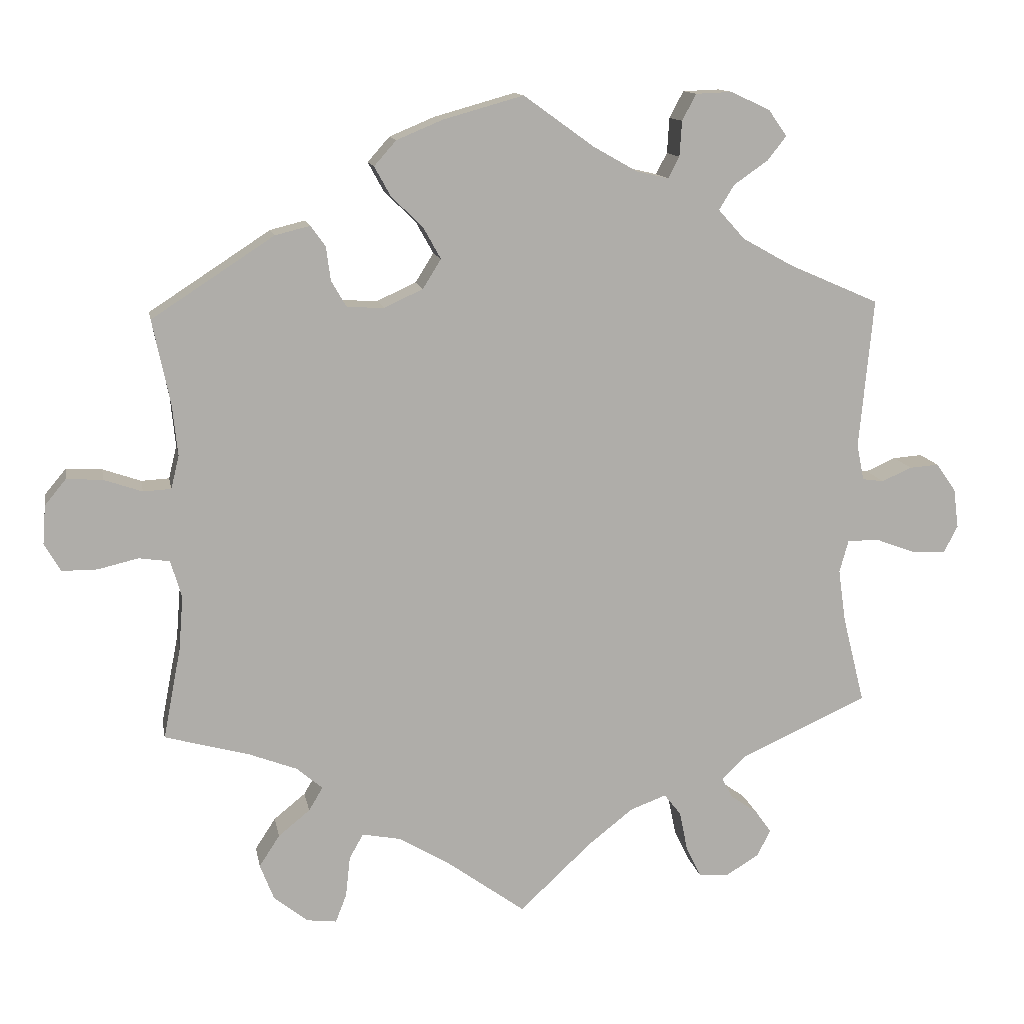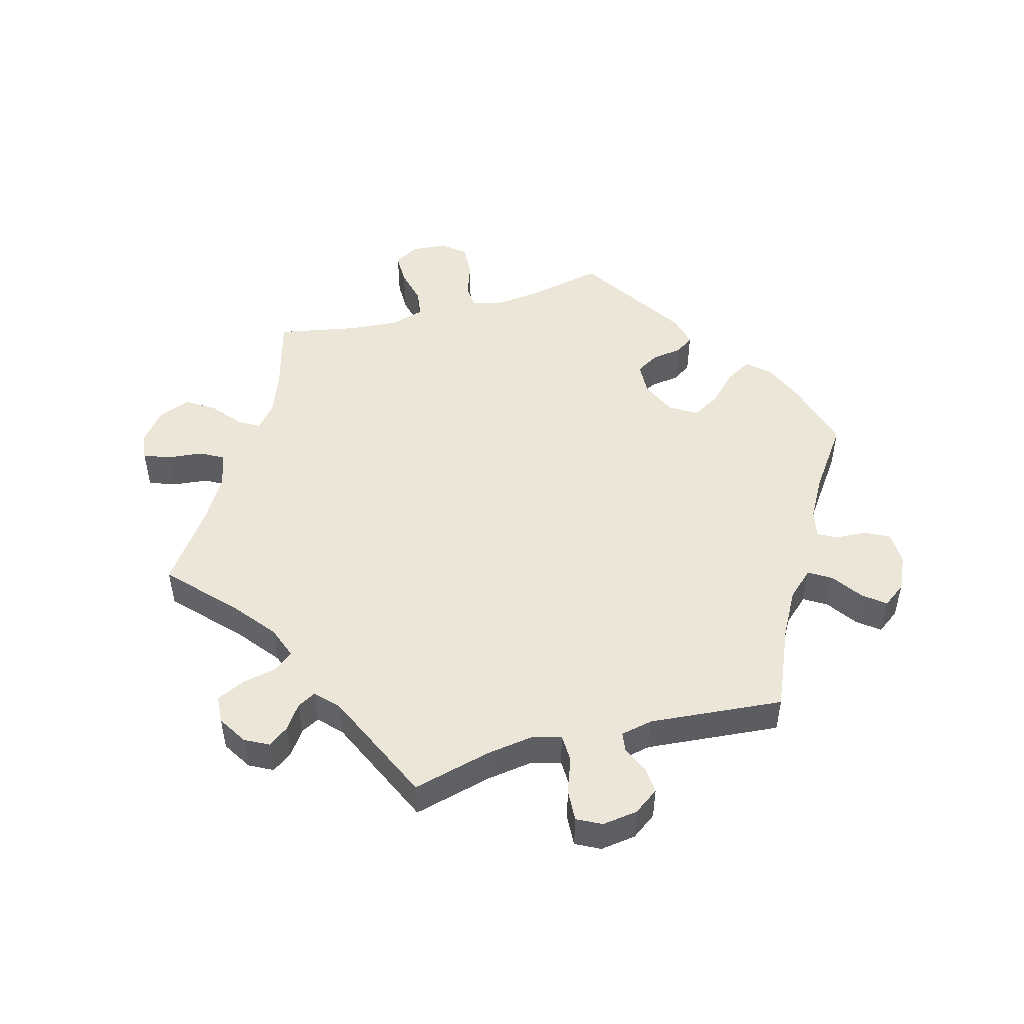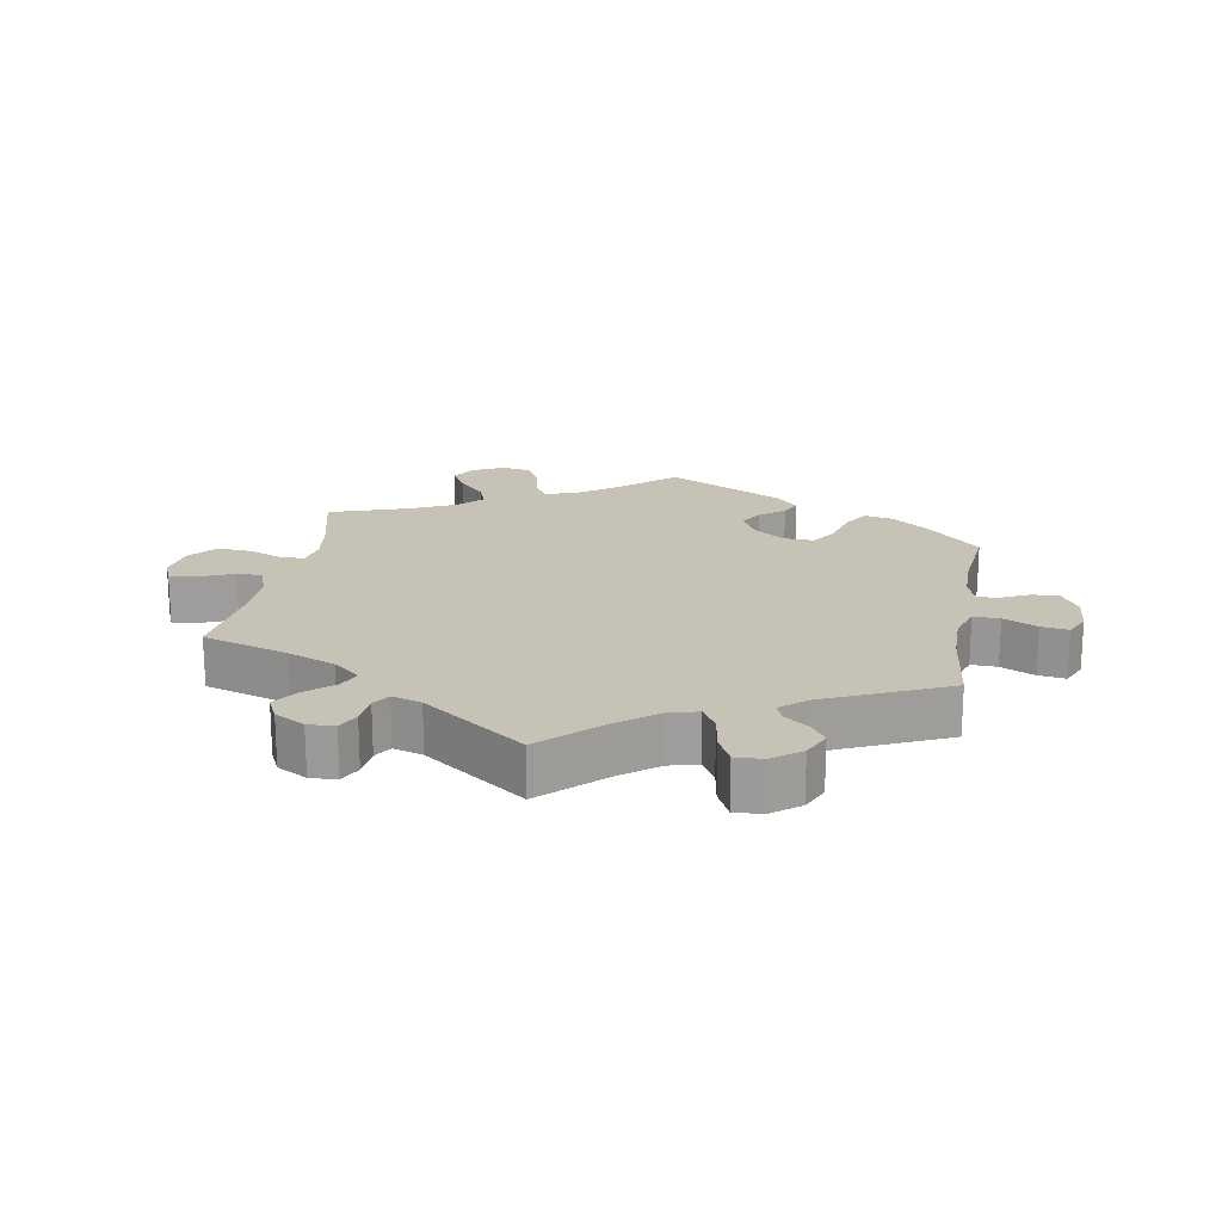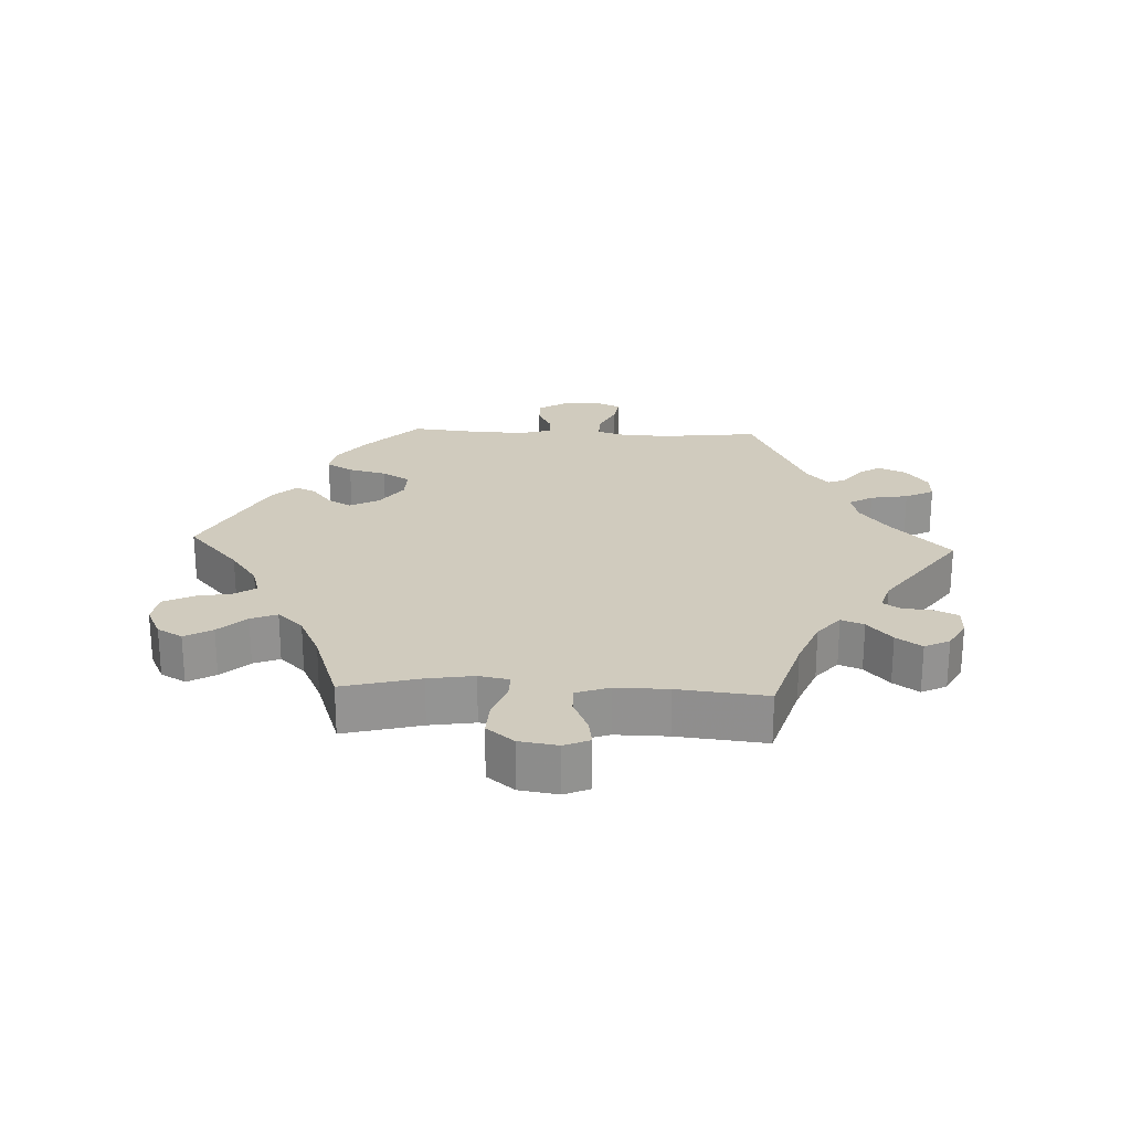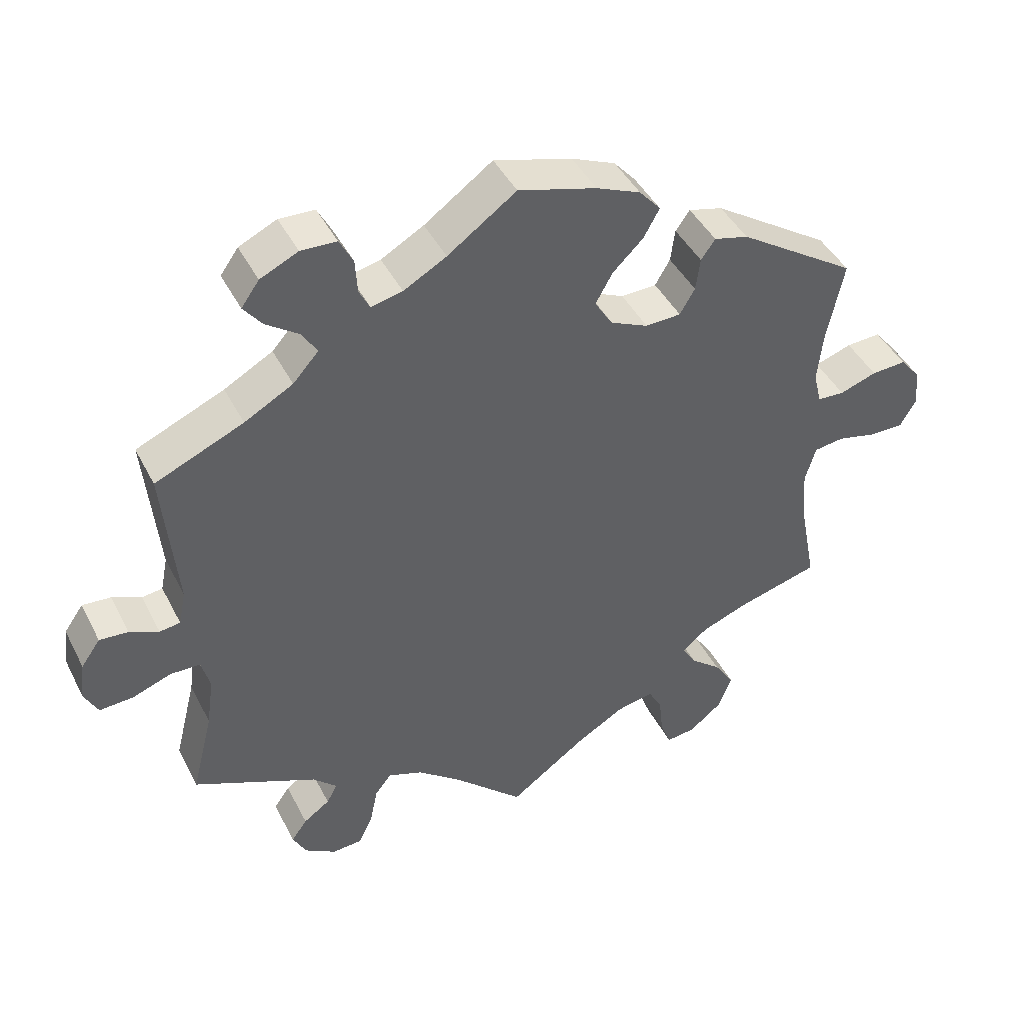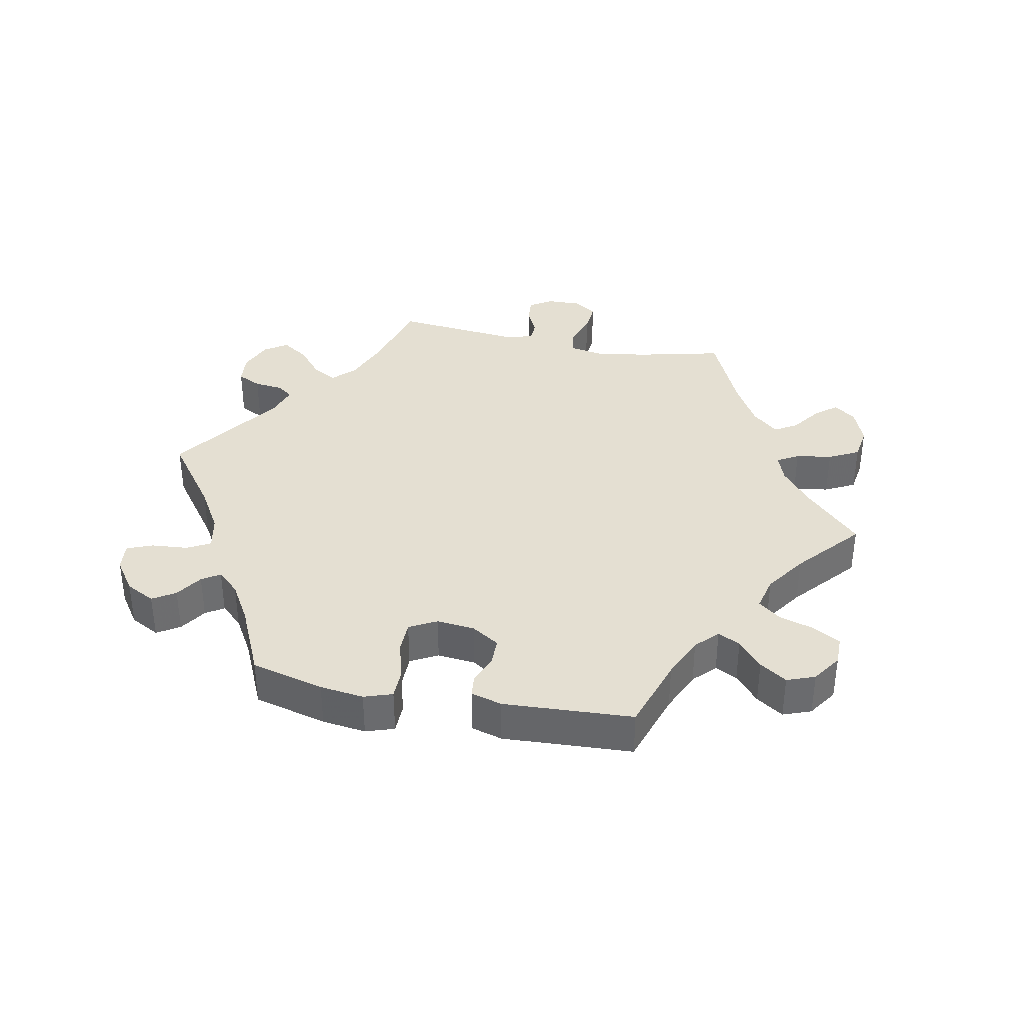
<metadata>
{"format":"obj","ext":"obj","renderer":"f3d","projection":"perspective","resolution":1024,"background":"white","views":[{"elev":12.8,"azim":169.6,"up":"+Z"},{"elev":49.5,"azim":-105.5,"up":"+Y"},{"elev":19.3,"azim":-109.8,"up":"+Y"},{"elev":23.4,"azim":152.7,"up":"+Y"},{"elev":43.6,"azim":-25.6,"up":"+Z"},{"elev":37.1,"azim":41.2,"up":"+Y"}]}
</metadata>
<code>
v 0.477 0.07 0.174
v 0.47 0.07 0.105
v 0.481 0.07 0.06
v 0.519 0.07 0.058
v 0.571 0.07 0.076
v 0.62 0.07 0.079
v 0.649 0.07 0.044
v 0.653 0.07 -0.009
v 0.631 0.07 -0.047
v 0.583 0.07 -0.047
v 0.528 0.07 -0.034
v 0.486 0.07 -0.04
v 0.471 0.07 -0.091
v 0.477 0.07 -0.165
v 0.501 0.07 -0.289
v 0.385 0.07 -0.321
v 0.32 0.07 -0.346
v 0.285 0.07 -0.376
v 0.304 0.07 -0.408
v 0.347 0.07 -0.443
v 0.375 0.07 -0.486
v 0.356 0.07 -0.535
v 0.31 0.07 -0.572
v 0.269 0.07 -0.577
v 0.254 0.07 -0.538
v 0.248 0.07 -0.483
v 0.229 0.07 -0.449
v 0.177 0.07 -0.459
v 0.109 0.07 -0.499
v 0 0.07 -0.578
v -0.098 0.07 -0.486
v -0.16 0.07 -0.437
v -0.209 0.07 -0.419
v -0.232 0.07 -0.448
v -0.243 0.07 -0.502
v -0.263 0.07 -0.544
v -0.305 0.07 -0.547
v -0.349 0.07 -0.52
v -0.368 0.07 -0.484
v -0.346 0.07 -0.453
v -0.309 0.07 -0.427
v -0.294 0.07 -0.399
v -0.328 0.07 -0.367
v -0.501 0.07 -0.289
v -0.471 0.07 -0.169
v -0.461 0.07 -0.098
v -0.473 0.07 -0.054
v -0.515 0.07 -0.053
v -0.569 0.07 -0.073
v -0.617 0.07 -0.076
v -0.636 0.07 -0.039
v -0.629 0.07 0.015
v -0.602 0.07 0.053
v -0.562 0.07 0.05
v -0.521 0.07 0.032
v -0.492 0.07 0.036
v -0.482 0.07 0.085
v -0.501 0.07 0.289
v -0.377 0.07 0.343
v -0.309 0.07 0.381
v -0.273 0.07 0.421
v -0.294 0.07 0.455
v -0.34 0.07 0.487
v -0.366 0.07 0.52
v -0.341 0.07 0.555
v -0.288 0.07 0.58
v -0.238 0.07 0.578
v -0.219 0.07 0.542
v -0.216 0.07 0.494
v -0.201 0.07 0.465
v -0.157 0.07 0.475
v -0.097 0.07 0.509
v -0.001 0.07 0.578
v 0.109 0.07 0.547
v 0.171 0.07 0.521
v 0.201 0.07 0.487
v 0.179 0.07 0.447
v 0.136 0.07 0.405
v 0.112 0.07 0.362
v 0.137 0.07 0.322
v 0.19 0.07 0.298
v 0.24 0.07 0.3
v 0.261 0.07 0.336
v 0.267 0.07 0.382
v 0.287 0.07 0.41
v 0.335 0.07 0.398
v 0.501 0.07 0.29
v 0.477 0 0.174
v 0.47 0 0.105
v 0.481 0 0.06
v 0.519 0 0.058
v 0.571 0 0.076
v 0.62 0 0.079
v 0.649 0 0.044
v 0.653 0 -0.009
v 0.631 0 -0.047
v 0.583 0 -0.047
v 0.528 0 -0.034
v 0.486 0 -0.04
v 0.471 0 -0.091
v 0.477 0 -0.165
v 0.501 0 -0.289
v 0.385 0 -0.321
v 0.32 0 -0.346
v 0.285 0 -0.376
v 0.304 0 -0.408
v 0.347 0 -0.443
v 0.375 0 -0.486
v 0.356 0 -0.535
v 0.31 0 -0.572
v 0.269 0 -0.577
v 0.254 0 -0.538
v 0.248 0 -0.483
v 0.229 0 -0.449
v 0.177 0 -0.459
v 0.109 0 -0.499
v 0 0 -0.578
v -0.098 0 -0.486
v -0.16 0 -0.437
v -0.209 0 -0.419
v -0.232 0 -0.448
v -0.243 0 -0.502
v -0.263 0 -0.544
v -0.305 0 -0.547
v -0.349 0 -0.52
v -0.368 0 -0.484
v -0.346 0 -0.453
v -0.309 0 -0.427
v -0.294 0 -0.399
v -0.328 0 -0.367
v -0.501 0 -0.289
v -0.471 0 -0.169
v -0.461 0 -0.098
v -0.473 0 -0.054
v -0.515 0 -0.053
v -0.569 0 -0.073
v -0.617 0 -0.076
v -0.636 0 -0.039
v -0.629 0 0.015
v -0.602 0 0.053
v -0.562 0 0.05
v -0.521 0 0.032
v -0.492 0 0.036
v -0.482 0 0.085
v -0.501 0 0.289
v -0.377 0 0.343
v -0.309 0 0.381
v -0.273 0 0.421
v -0.294 0 0.455
v -0.34 0 0.487
v -0.366 0 0.52
v -0.341 0 0.555
v -0.288 0 0.58
v -0.238 0 0.578
v -0.219 0 0.542
v -0.216 0 0.494
v -0.201 0 0.465
v -0.157 0 0.475
v -0.097 0 0.509
v -0.001 0 0.578
v 0.109 0 0.547
v 0.171 0 0.521
v 0.201 0 0.487
v 0.179 0 0.447
v 0.136 0 0.405
v 0.112 0 0.362
v 0.137 0 0.322
v 0.19 0 0.298
v 0.24 0 0.3
v 0.261 0 0.336
v 0.267 0 0.382
v 0.287 0 0.41
v 0.335 0 0.398
v 0.501 0 0.29
f 86 87 1
f 83 84 85 86
f 82 83 86 1
f 81 82 1 2
f 80 81 2 3
f 75 76 77 78
f 75 78 79
f 72 73 74 75
f 71 72 75 79
f 70 71 79 80
f 66 67 68 69
f 66 69 70
f 65 66 70
f 62 63 64 65
f 61 62 65 70
f 60 61 70 80
f 57 58 59
f 56 57 59 60
f 52 53 54 55
f 52 55 56
f 51 52 56
f 48 49 50 51
f 47 48 51 56
f 46 47 56 60
f 43 44 45
f 42 43 45 46
f 38 39 40 41
f 38 41 42
f 37 38 42
f 34 35 36 37
f 34 37 42
f 33 34 42 46
f 29 30 31
f 28 29 31 32
f 27 28 32 33
f 23 24 25 26
f 23 26 27
f 22 23 27
f 19 20 21 22
f 18 19 22 27
f 14 15 16
f 13 14 16 17
f 12 13 17 18
f 8 9 10 11
f 8 11 12
f 7 8 12
f 4 5 6 7
f 3 4 7 12
f 33 46 60 80
f 18 27 33 80
f 3 12 18 80
f 88 174 173
f 173 172 171 170
f 88 173 170 169
f 89 88 169 168
f 90 89 168 167
f 165 164 163 162
f 166 165 162
f 162 161 160 159
f 166 162 159 158
f 167 166 158 157
f 156 155 154 153
f 157 156 153
f 157 153 152
f 152 151 150 149
f 157 152 149 148
f 167 157 148 147
f 146 145 144
f 147 146 144 143
f 142 141 140 139
f 143 142 139
f 143 139 138
f 138 137 136 135
f 143 138 135 134
f 147 143 134 133
f 132 131 130
f 133 132 130 129
f 128 127 126 125
f 129 128 125
f 129 125 124
f 124 123 122 121
f 129 124 121
f 133 129 121 120
f 118 117 116
f 119 118 116 115
f 120 119 115 114
f 113 112 111 110
f 114 113 110
f 114 110 109
f 109 108 107 106
f 114 109 106 105
f 103 102 101
f 104 103 101 100
f 105 104 100 99
f 98 97 96 95
f 99 98 95
f 99 95 94
f 94 93 92 91
f 99 94 91 90
f 167 147 133 120
f 167 120 114 105
f 167 105 99 90
f 1 88 89 2
f 2 89 90 3
f 3 90 91 4
f 4 91 92 5
f 5 92 93 6
f 6 93 94 7
f 7 94 95 8
f 8 95 96 9
f 9 96 97 10
f 10 97 98 11
f 11 98 99 12
f 12 99 100 13
f 13 100 101 14
f 14 101 102 15
f 15 102 103 16
f 16 103 104 17
f 17 104 105 18
f 18 105 106 19
f 19 106 107 20
f 20 107 108 21
f 21 108 109 22
f 22 109 110 23
f 23 110 111 24
f 24 111 112 25
f 25 112 113 26
f 26 113 114 27
f 27 114 115 28
f 28 115 116 29
f 29 116 117 30
f 30 117 118 31
f 31 118 119 32
f 32 119 120 33
f 33 120 121 34
f 34 121 122 35
f 35 122 123 36
f 36 123 124 37
f 37 124 125 38
f 38 125 126 39
f 39 126 127 40
f 40 127 128 41
f 41 128 129 42
f 42 129 130 43
f 43 130 131 44
f 44 131 132 45
f 45 132 133 46
f 46 133 134 47
f 47 134 135 48
f 48 135 136 49
f 49 136 137 50
f 50 137 138 51
f 51 138 139 52
f 52 139 140 53
f 53 140 141 54
f 54 141 142 55
f 55 142 143 56
f 56 143 144 57
f 57 144 145 58
f 58 145 146 59
f 59 146 147 60
f 60 147 148 61
f 61 148 149 62
f 62 149 150 63
f 63 150 151 64
f 64 151 152 65
f 65 152 153 66
f 66 153 154 67
f 67 154 155 68
f 68 155 156 69
f 69 156 157 70
f 70 157 158 71
f 71 158 159 72
f 72 159 160 73
f 73 160 161 74
f 74 161 162 75
f 75 162 163 76
f 76 163 164 77
f 77 164 165 78
f 78 165 166 79
f 79 166 167 80
f 80 167 168 81
f 81 168 169 82
f 82 169 170 83
f 83 170 171 84
f 84 171 172 85
f 85 172 173 86
f 86 173 174 87
f 87 174 88 1

</code>
